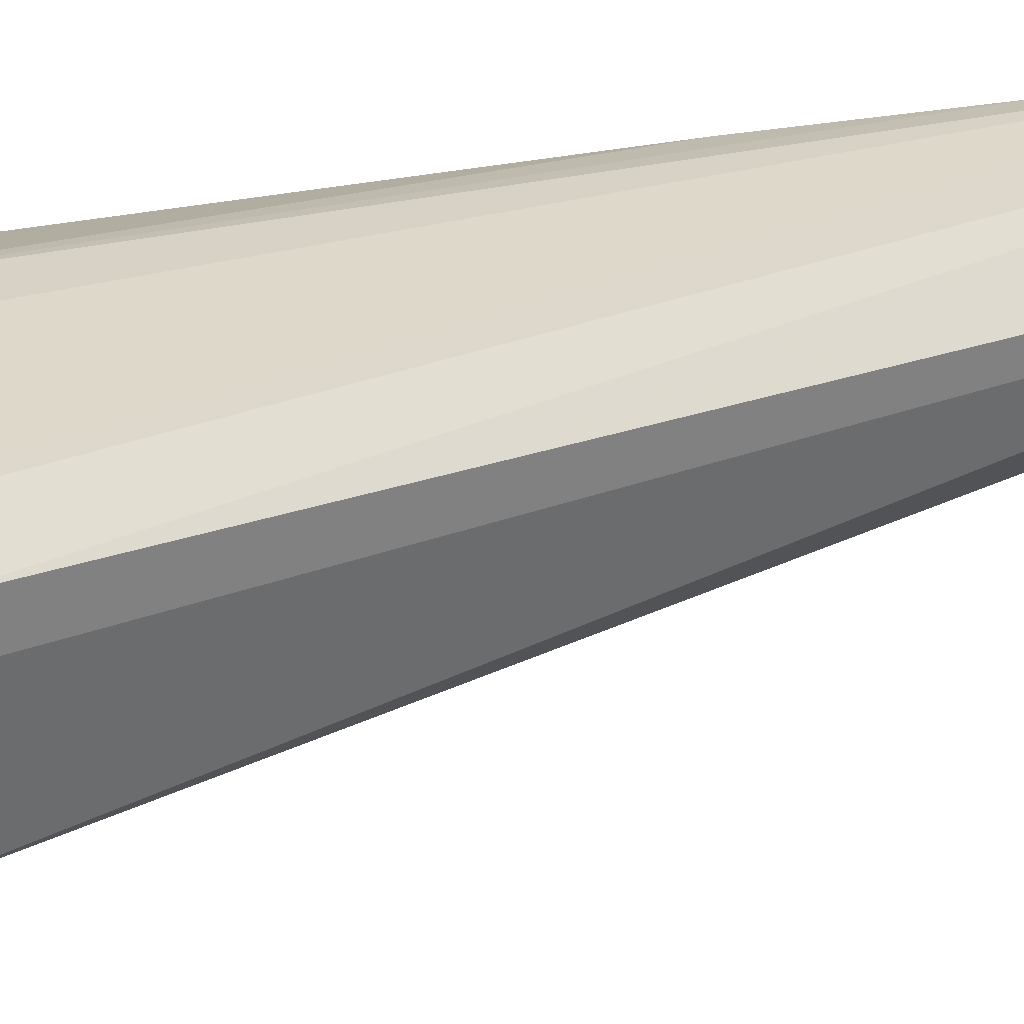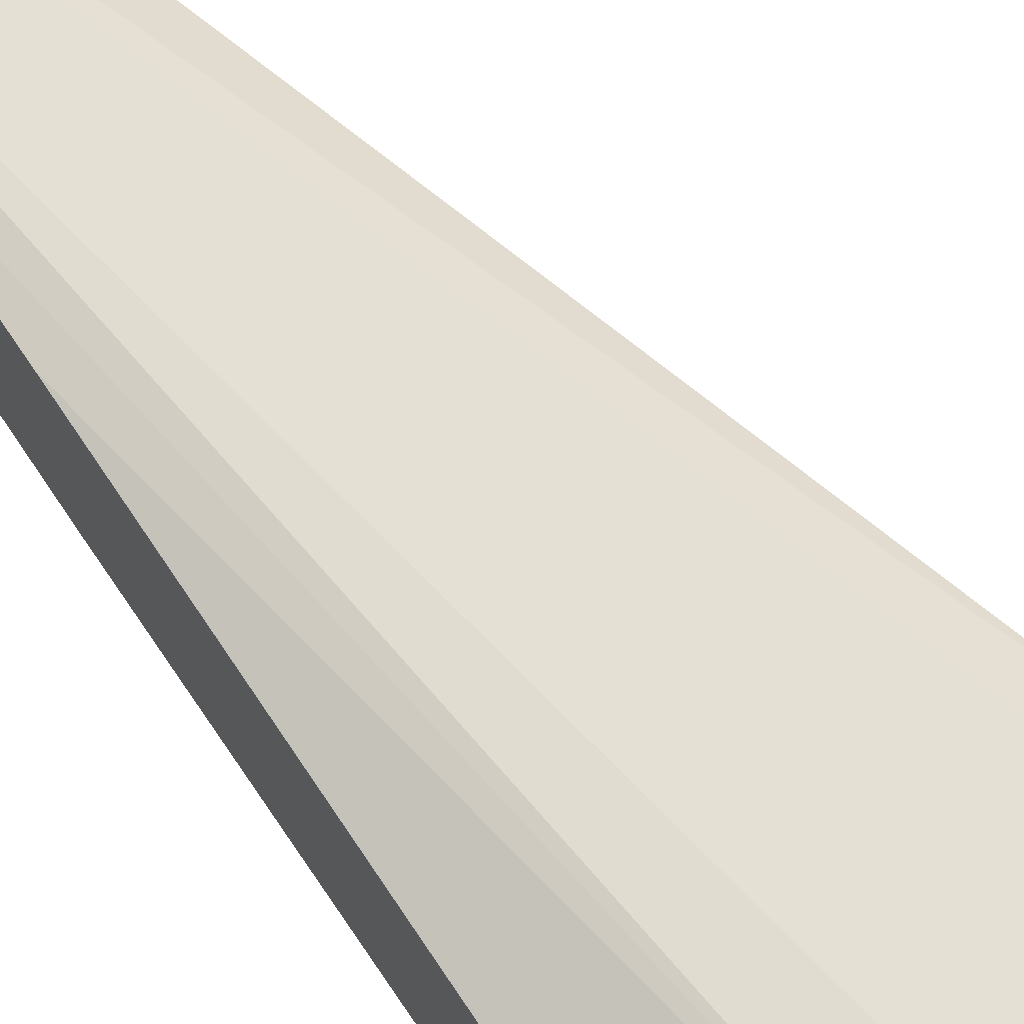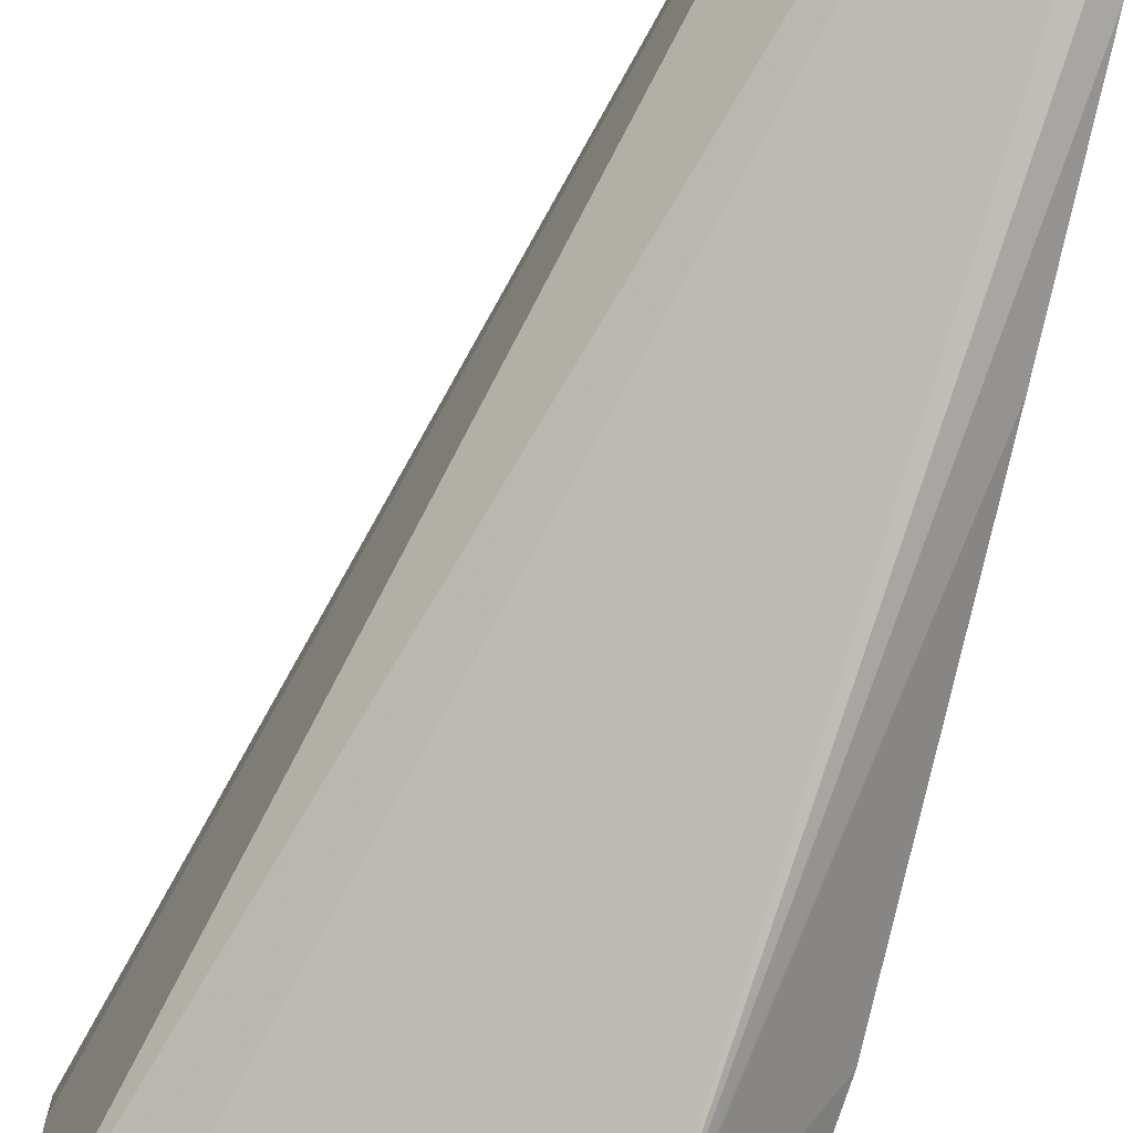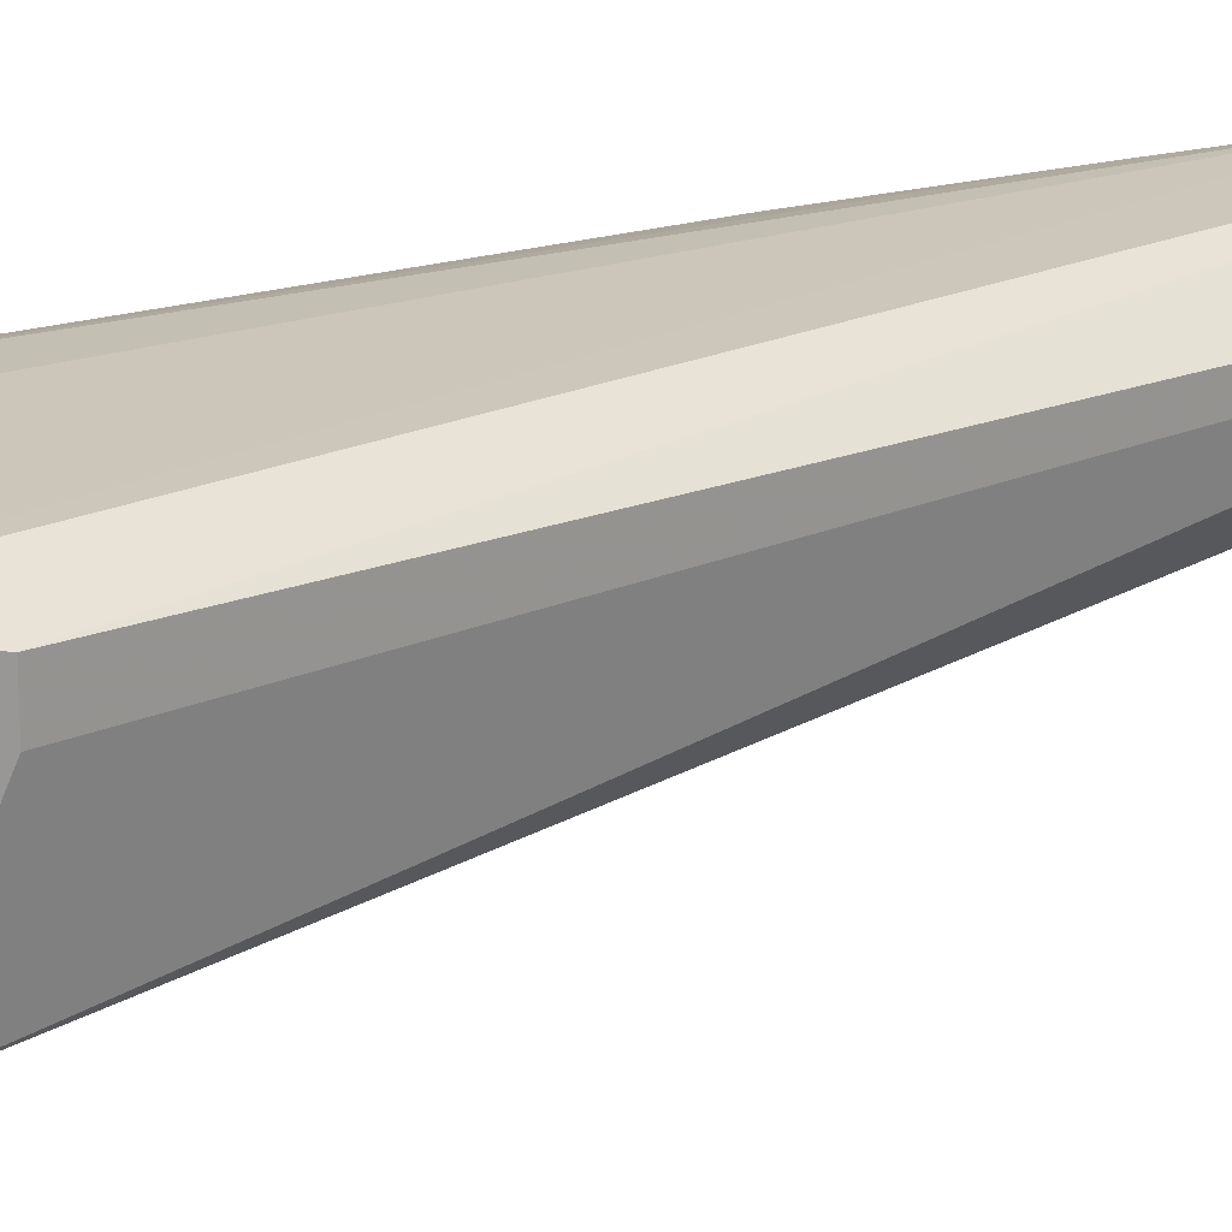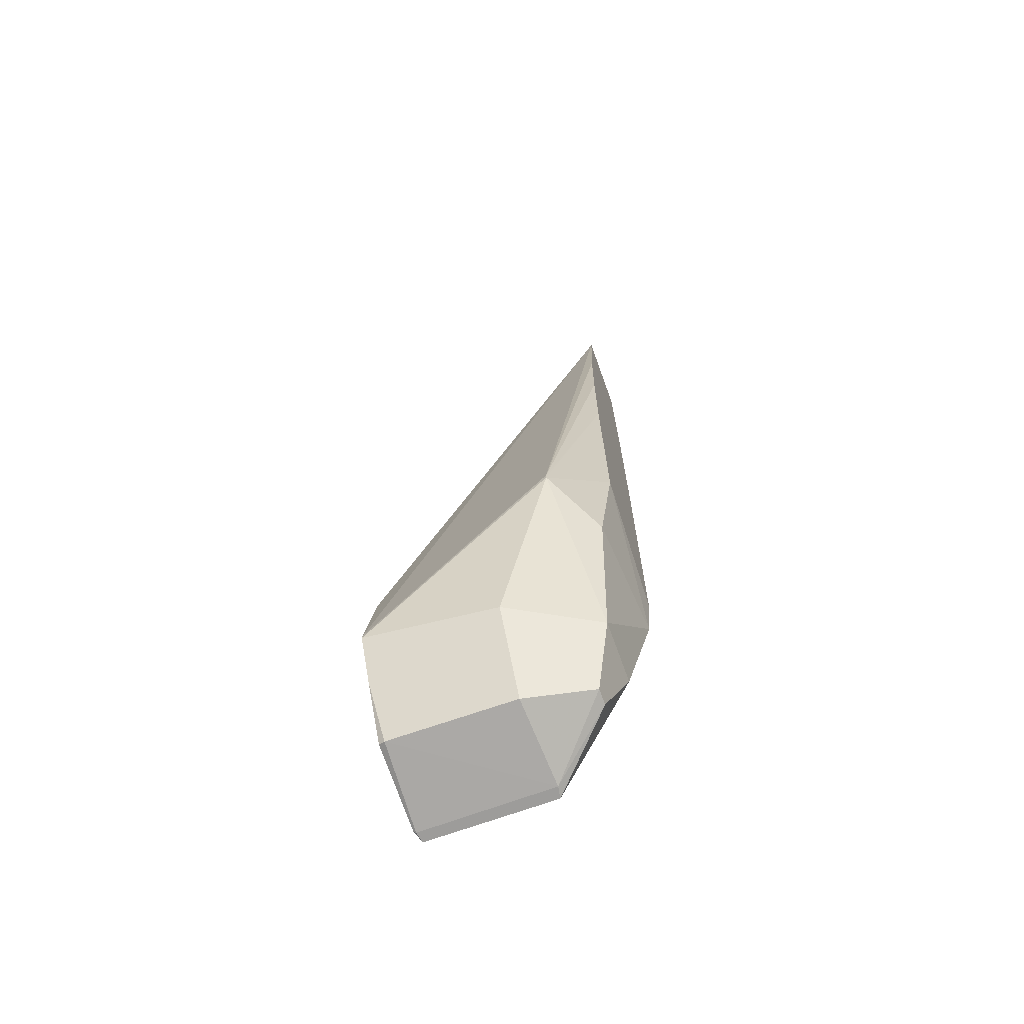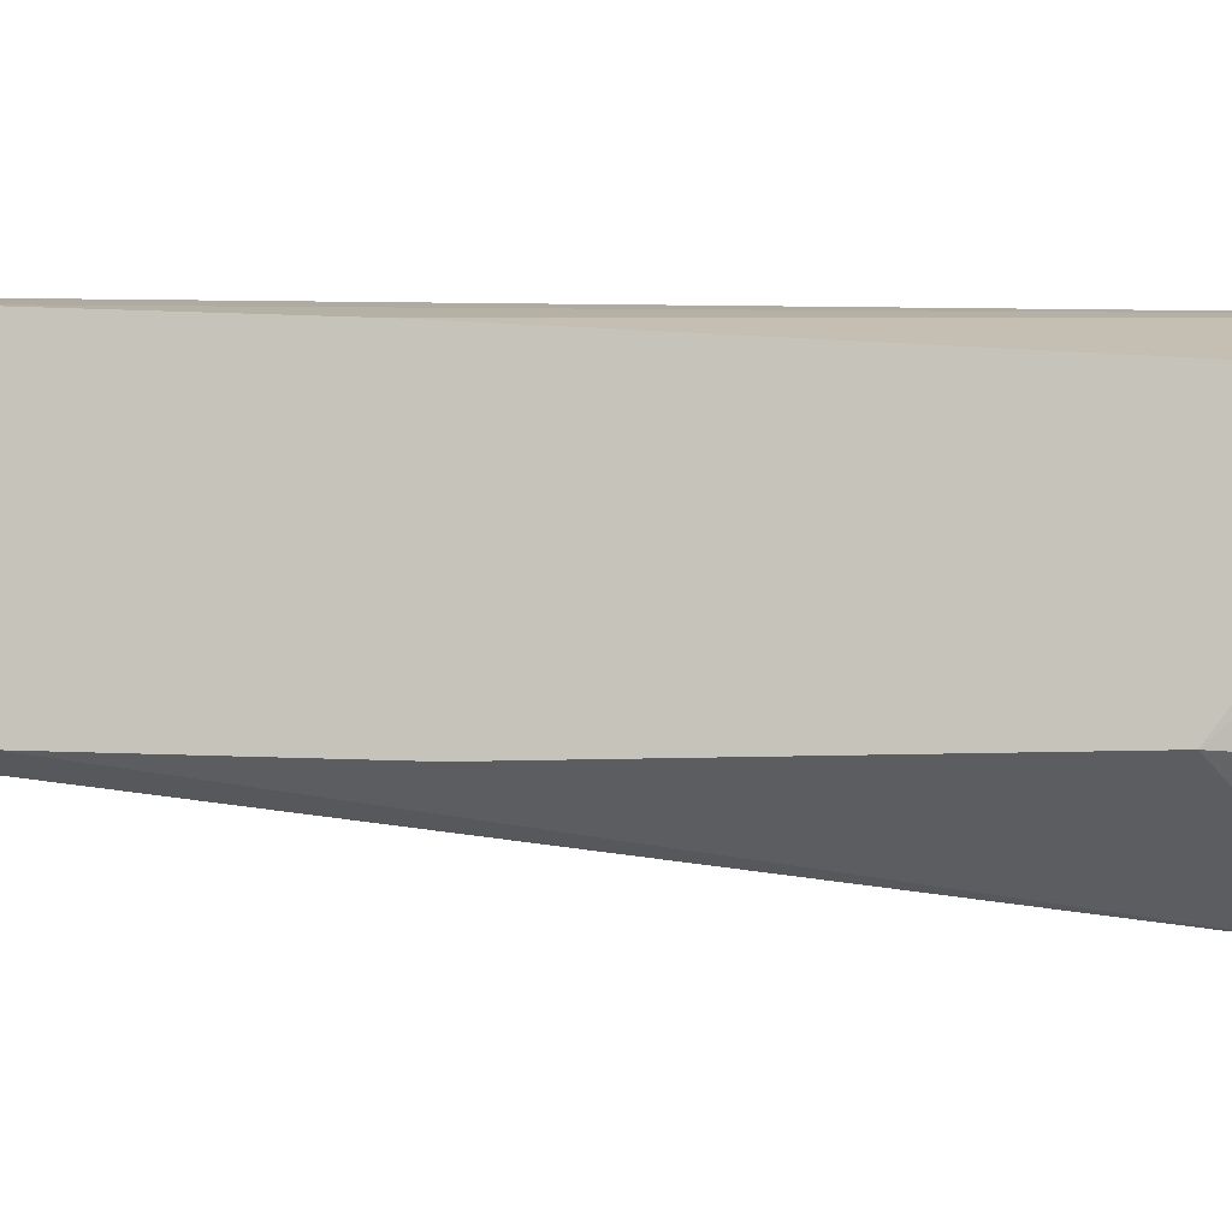
<metadata>
{"format":"obj","ext":"obj","renderer":"f3d","projection":"perspective","resolution":1024,"background":"white","views":[{"elev":31.1,"azim":-104.6,"up":"+Y"},{"elev":67.6,"azim":146.7,"up":"+Y"},{"elev":-78.4,"azim":-13.0,"up":"+Y"},{"elev":21.6,"azim":-115.1,"up":"+Y"},{"elev":-69.6,"azim":19.8,"up":"+Z"},{"elev":-3.1,"azim":70.1,"up":"+Y"}]}
</metadata>
<code>
v 0.09204 -0.121 0.07184
v 0.08878 -0.1229 0.06913
v 0.09204 -0.1261 0.07184
v 0.09204 -0.1207 0.064
v 0.07787 -0.1192 0.02385
v 0.07752 -0.1192 0.02375
v 0.07752 -0.1206 0.02946
v 0.08878 -0.1236 0.06913
v 0.08894 -0.1305 0.03093
v 0.09204 -0.1271 0.06304
v 0.07752 -0.1276 0.02702
v 0.07752 -0.1286 0.02067
v 0.09204 -0.1206 0.05662
v 0.08723 -0.1192 0.02001
v 0.08525 -0.1192 0.0241
v 0.07752 -0.1192 0.01639
v 0.07752 -0.1222 0.02946
v 0.08895 -0.1305 0.03093
v 0.07752 -0.1286 0.02041
v 0.08894 -0.1305 0.03054
v 0.09204 -0.1275 0.05575
v 0.09204 -0.1206 0.04925
v 0.08541 -0.1192 0.01405
v 0.09204 -0.1209 0.03012
v 0.09181 -0.1209 0.02714
v 0.07777 -0.1192 0.01401
v 0.07752 -0.1192 0.01619
v 0.09204 -0.1276 0.04846
v 0.08895 -0.1305 0.03054
v 0.07752 -0.1271 0.01793
v 0.08526 -0.125 0.01464
v 0.08526 -0.1281 0.01977
v 0.08553 -0.1199 0.01406
v 0.09035 -0.1216 0.01977
v 0.08913 -0.1226 0.0159
v 0.09204 -0.1273 0.03535
v 0.09124 -0.1276 0.02771
v 0.09035 -0.1253 0.01977
v 0.07765 -0.1198 0.01402
v 0.07752 -0.1199 0.01408
v 0.07752 -0.1199 0.01417
v 0.07752 -0.125 0.0147
v 0.07788 -0.1251 0.01459
v 0.08913 -0.1236 0.0159
f 1 2 8
f 1 8 3
f 1 3 10
f 1 10 21
f 1 21 28
f 1 28 36
f 1 36 24
f 1 24 22
f 1 22 13
f 1 13 4
f 1 4 5
f 1 5 6
f 1 6 7
f 1 7 2
f 2 7 17
f 2 17 8
f 3 9 10
f 3 8 11
f 3 11 12
f 3 12 9
f 4 13 14
f 4 14 15
f 4 15 5
f 5 15 14
f 5 14 23
f 5 23 26
f 5 26 16
f 5 16 6
f 6 16 27
f 6 27 41
f 6 41 40
f 6 40 42
f 6 42 30
f 6 30 19
f 6 19 12
f 6 12 11
f 6 11 17
f 6 17 7
f 8 17 11
f 9 18 10
f 9 12 19
f 9 19 20
f 9 20 29
f 9 29 18
f 10 18 21
f 13 22 14
f 14 22 24
f 14 24 25
f 14 25 23
f 16 26 27
f 18 28 21
f 18 29 28
f 19 29 20
f 19 30 31
f 19 31 32
f 19 32 29
f 23 33 26
f 23 25 34
f 23 34 35
f 23 35 33
f 24 36 25
f 25 36 37
f 25 37 38
f 25 38 34
f 26 33 39
f 26 39 40
f 26 40 41
f 26 41 27
f 28 29 36
f 29 32 38
f 29 38 37
f 29 37 36
f 30 42 43
f 30 43 31
f 31 43 33
f 31 33 44
f 31 44 38
f 31 38 32
f 33 35 44
f 33 43 39
f 34 38 44
f 34 44 35
f 39 43 42
f 39 42 40

</code>
